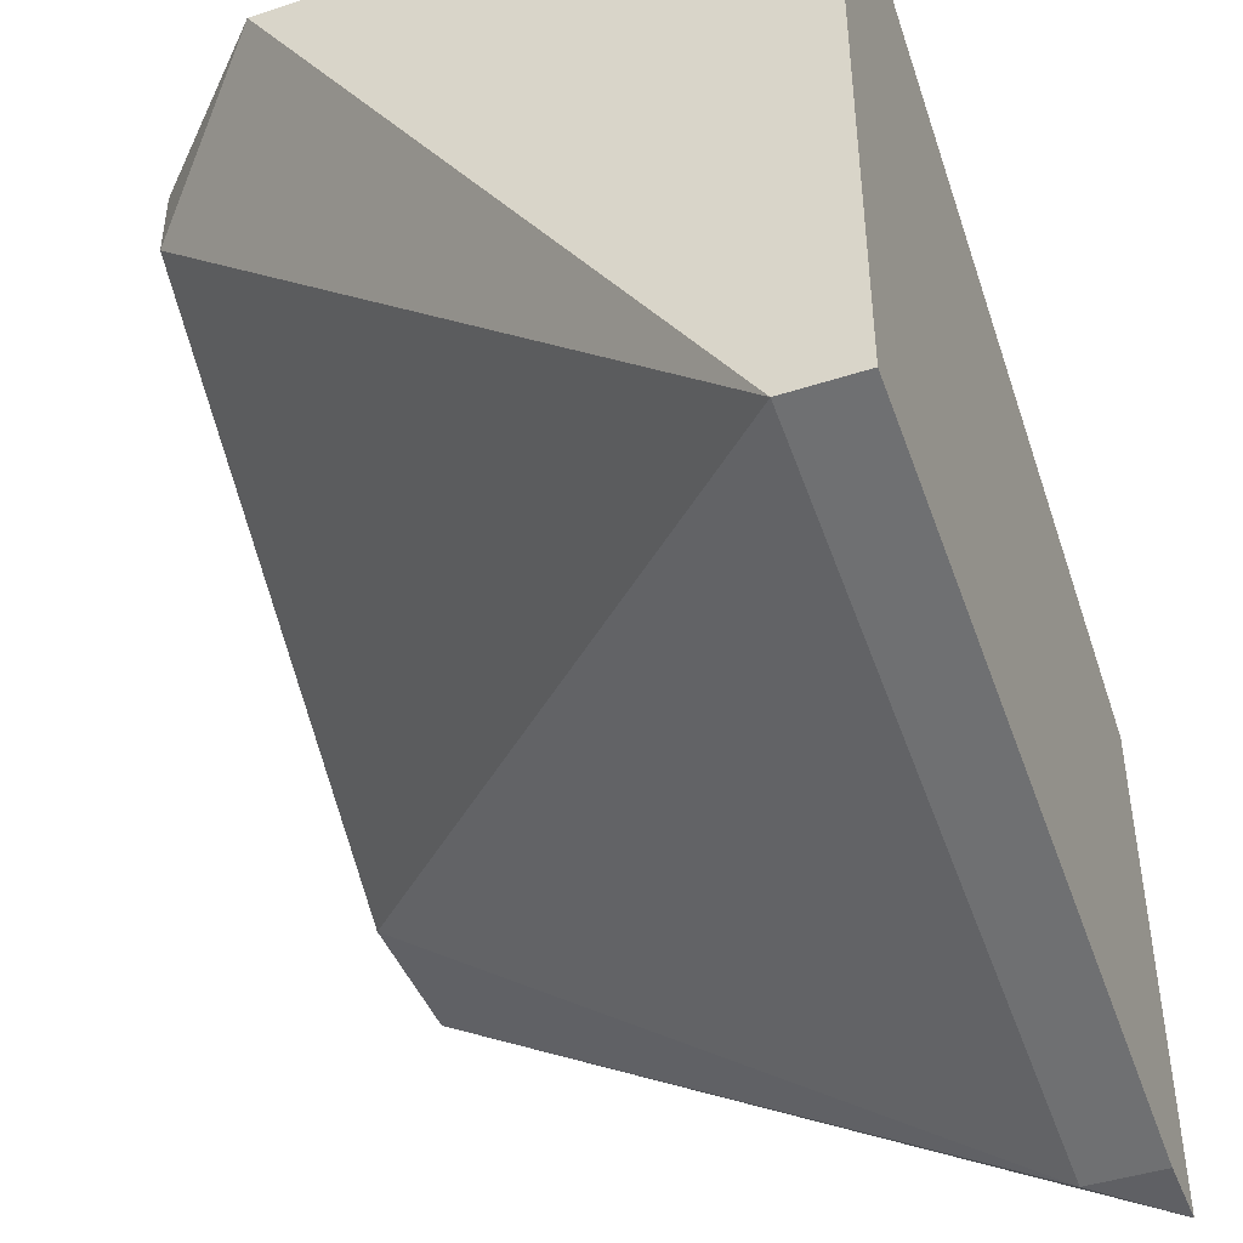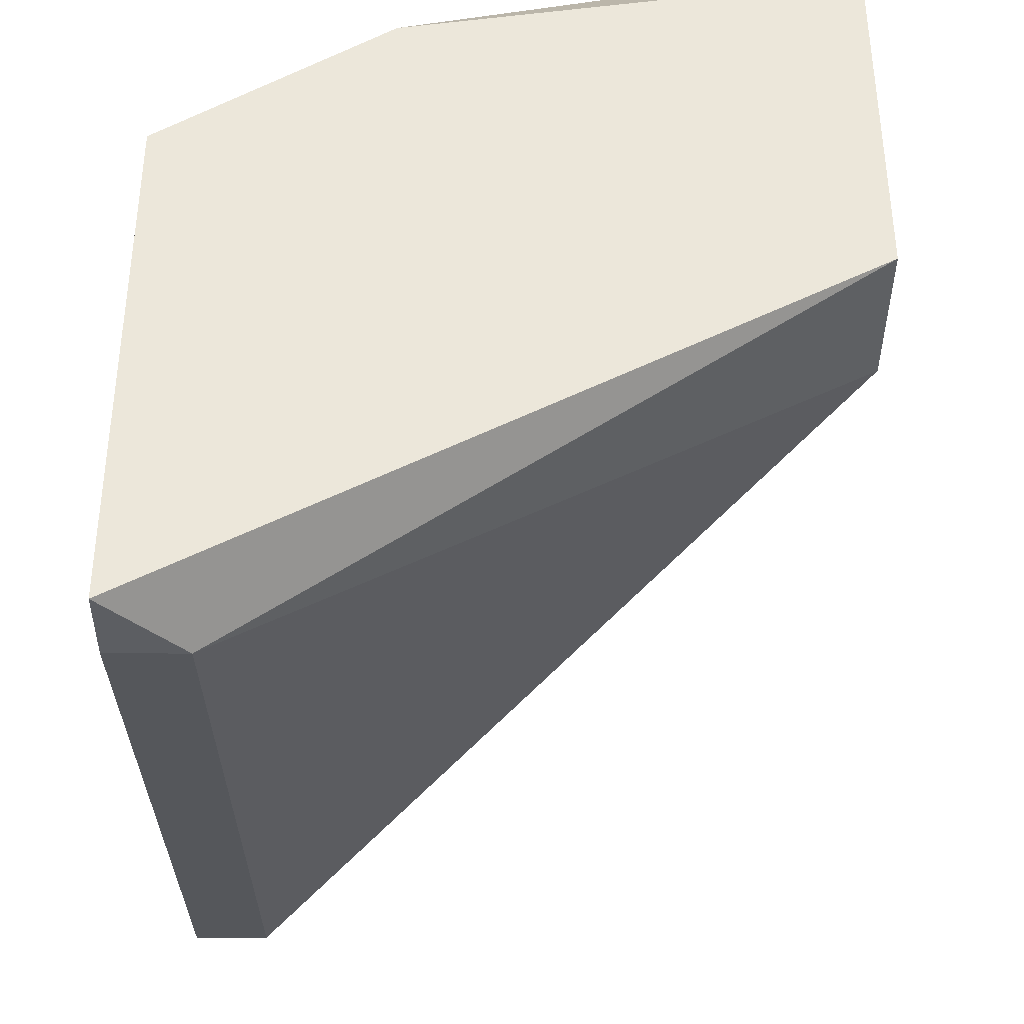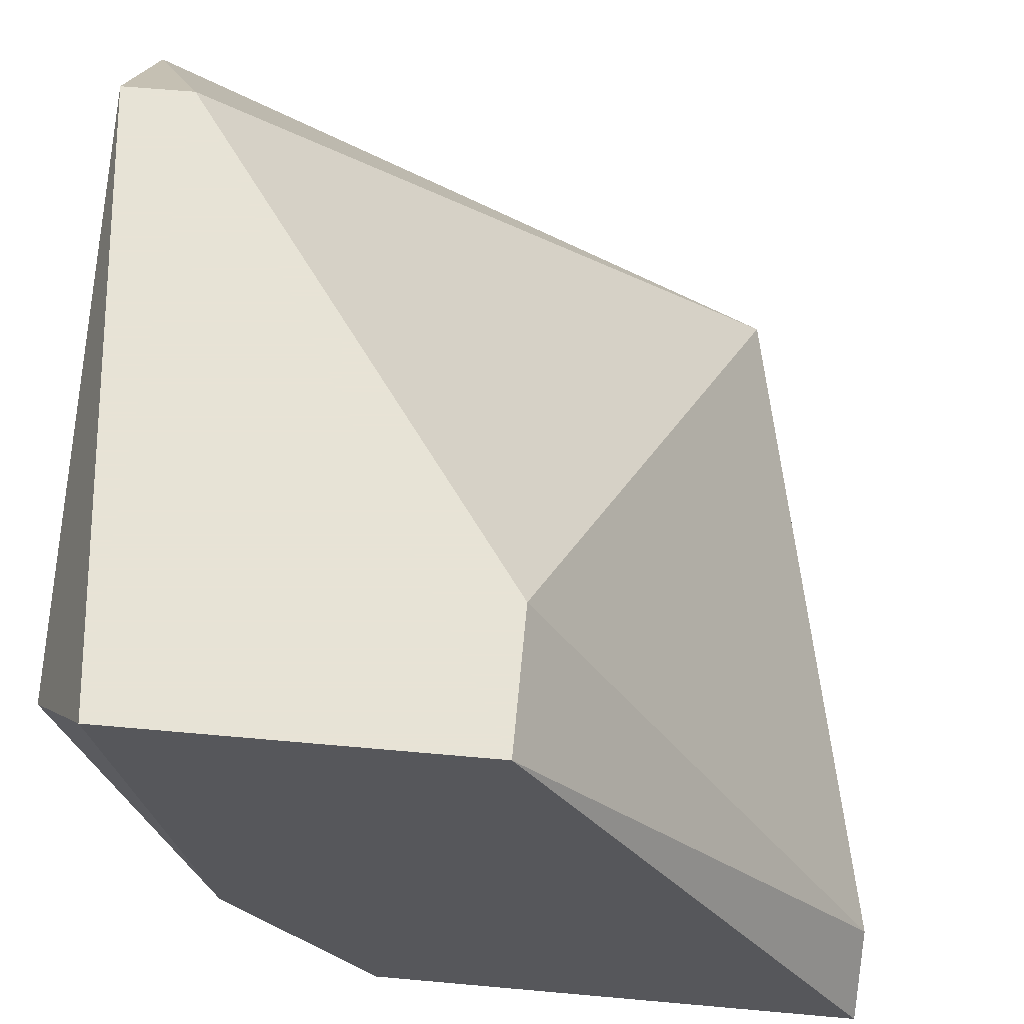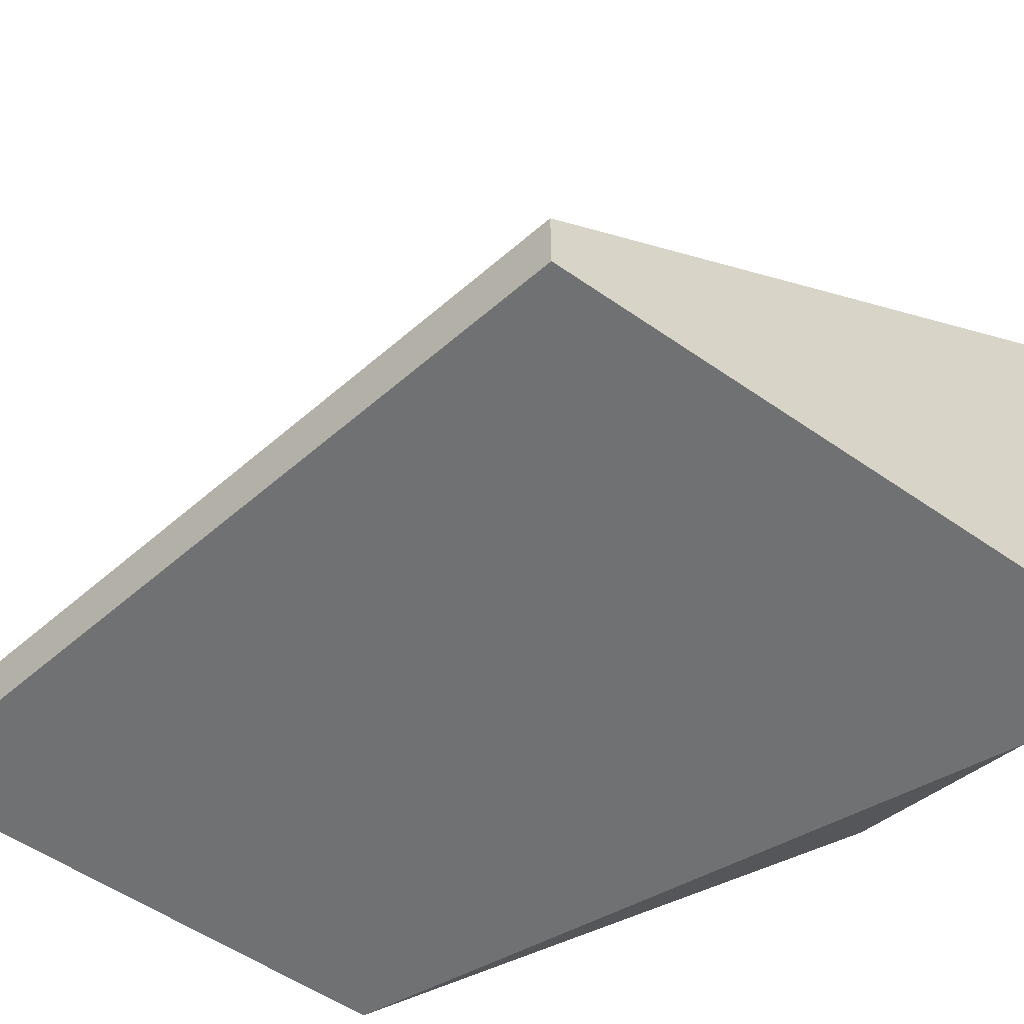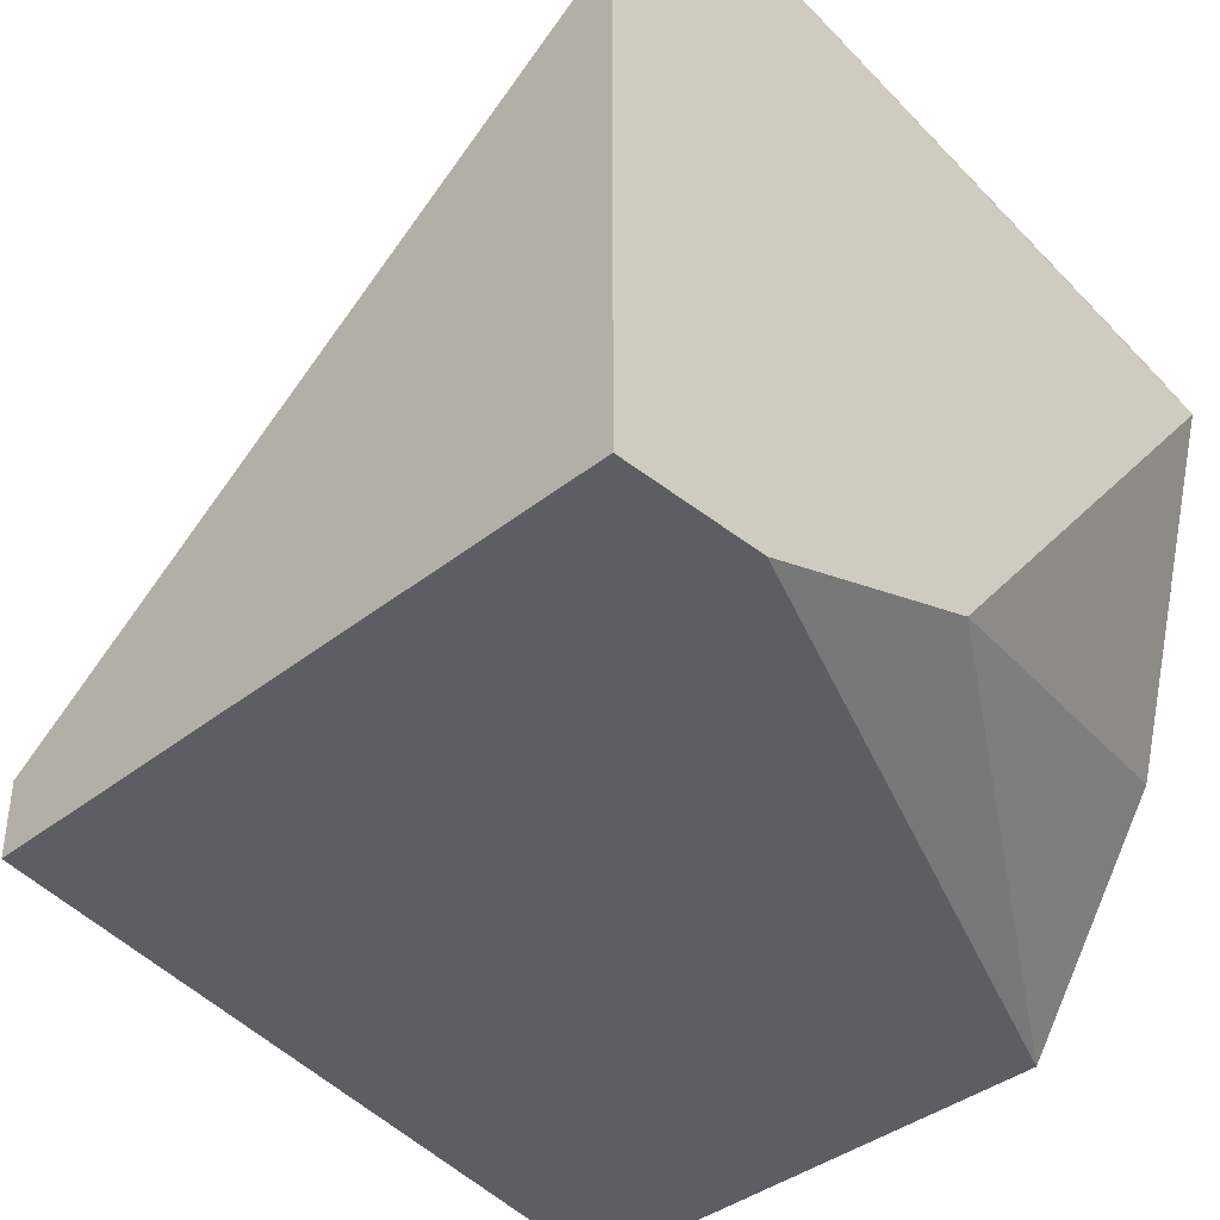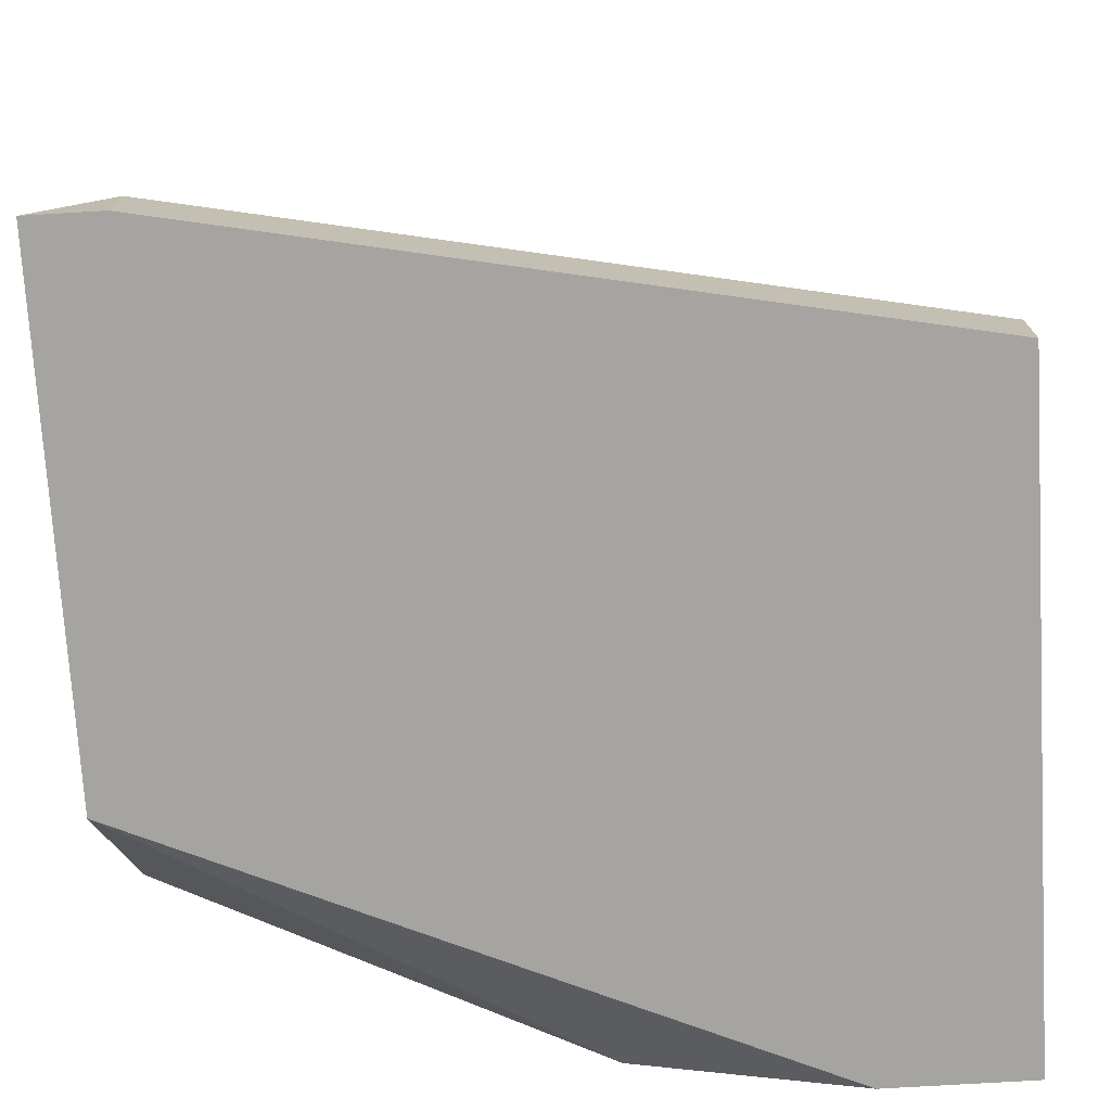
<metadata>
{"format":"obj","ext":"obj","renderer":"f3d","projection":"perspective","resolution":1024,"background":"white","views":[{"elev":-44.7,"azim":-69.3,"up":"+Z"},{"elev":-38.1,"azim":89.6,"up":"+Z"},{"elev":62.6,"azim":95.2,"up":"+Y"},{"elev":-55.2,"azim":-126.3,"up":"+Y"},{"elev":-38.9,"azim":-45.2,"up":"+Y"},{"elev":-73.4,"azim":-176.6,"up":"+Y"}]}
</metadata>
<code>
v 0.000507 0.008285 0.0133
v 0.001347 0.006605 0.01834
v 0.001347 0.000728 0.009101
v 0.001347 0.001569 0.009101
v -0.002851 0.001569 0.01834
v -0.00537 0.008285 0.0175
v -0.00537 0.008285 0.01834
v -0.00537 0.000728 0.01834
v -0.007049 0.006605 0.01834
v -0.007049 0.000728 0.01834
v -0.007049 0.000728 0.01078
v -0.007049 0.001569 0.01078
v 0.002186 0.008285 0.0175
v 0.002186 0.008285 0.0133
v 0.002186 0.000728 0.009101
v 0.002186 0.000728 0.01498
v 0.002186 0.003248 0.01666
f 5 16 17
f 4 3 12
f 8 3 16
f 8 2 9
f 6 12 9
f 3 8 10
f 8 9 10
f 9 12 10
f 14 6 13
f 16 14 13
f 4 12 1
f 12 6 1
f 14 4 1
f 6 14 1
f 12 3 11
f 3 10 11
f 10 12 11
f 3 4 15
f 4 14 15
f 16 3 15
f 14 16 15
f 2 8 5
f 8 16 5
f 9 2 7
f 6 9 7
f 2 13 7
f 13 6 7
f 13 2 17
f 16 13 17
f 2 5 17

</code>
